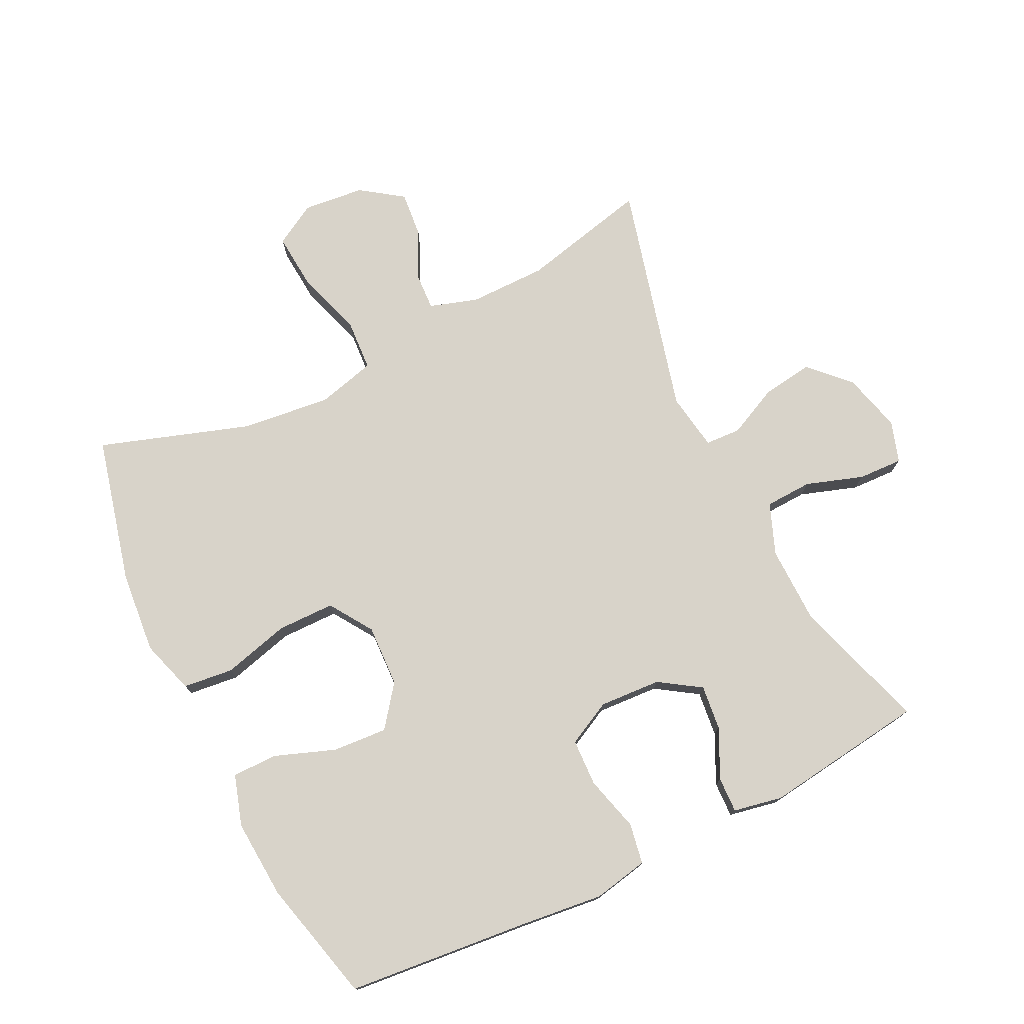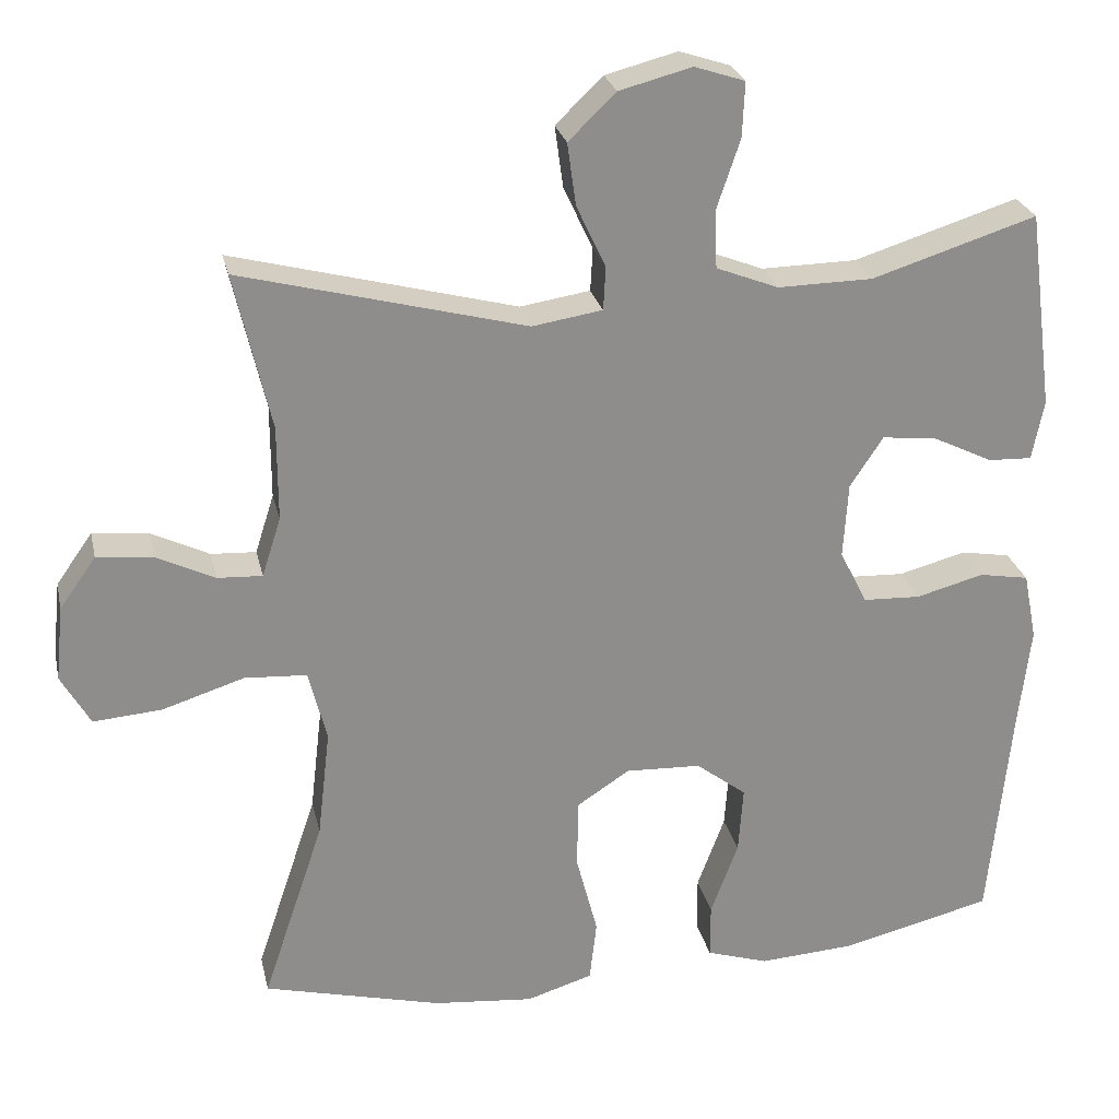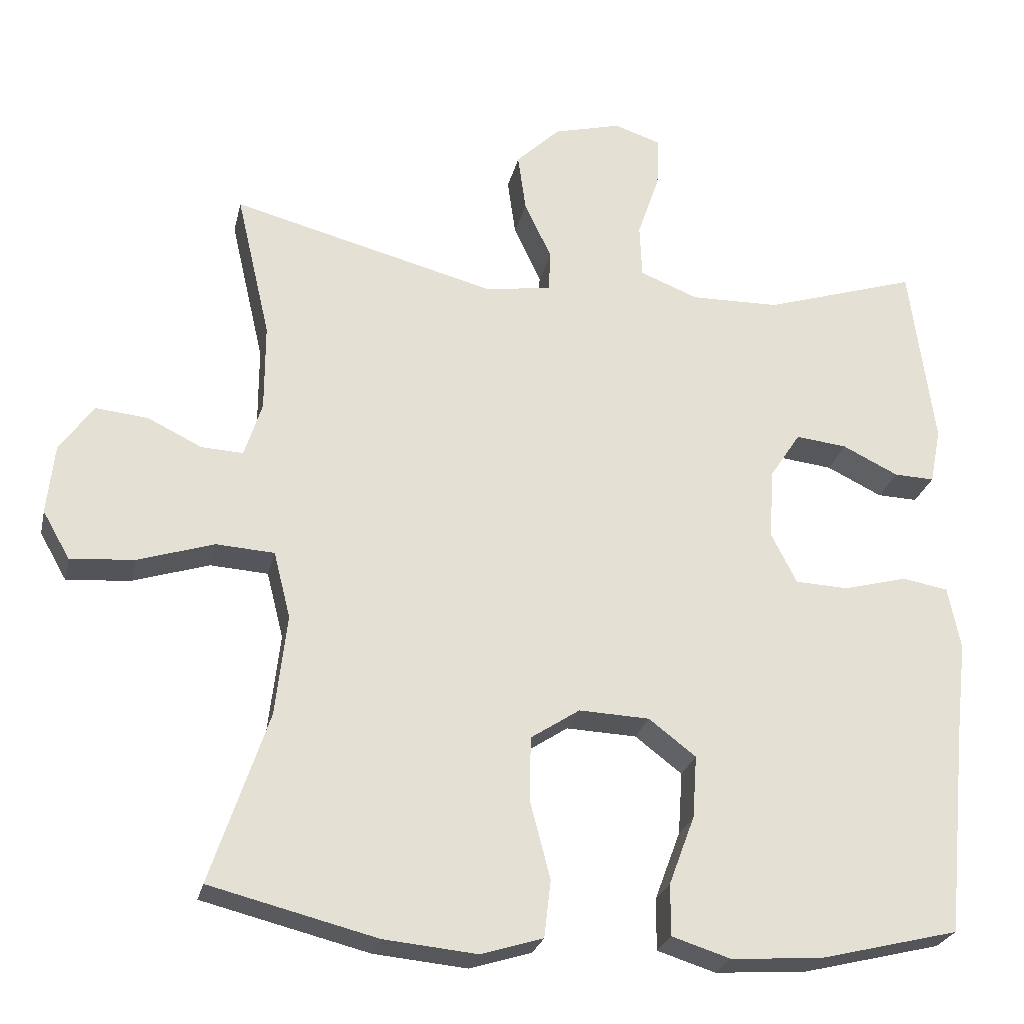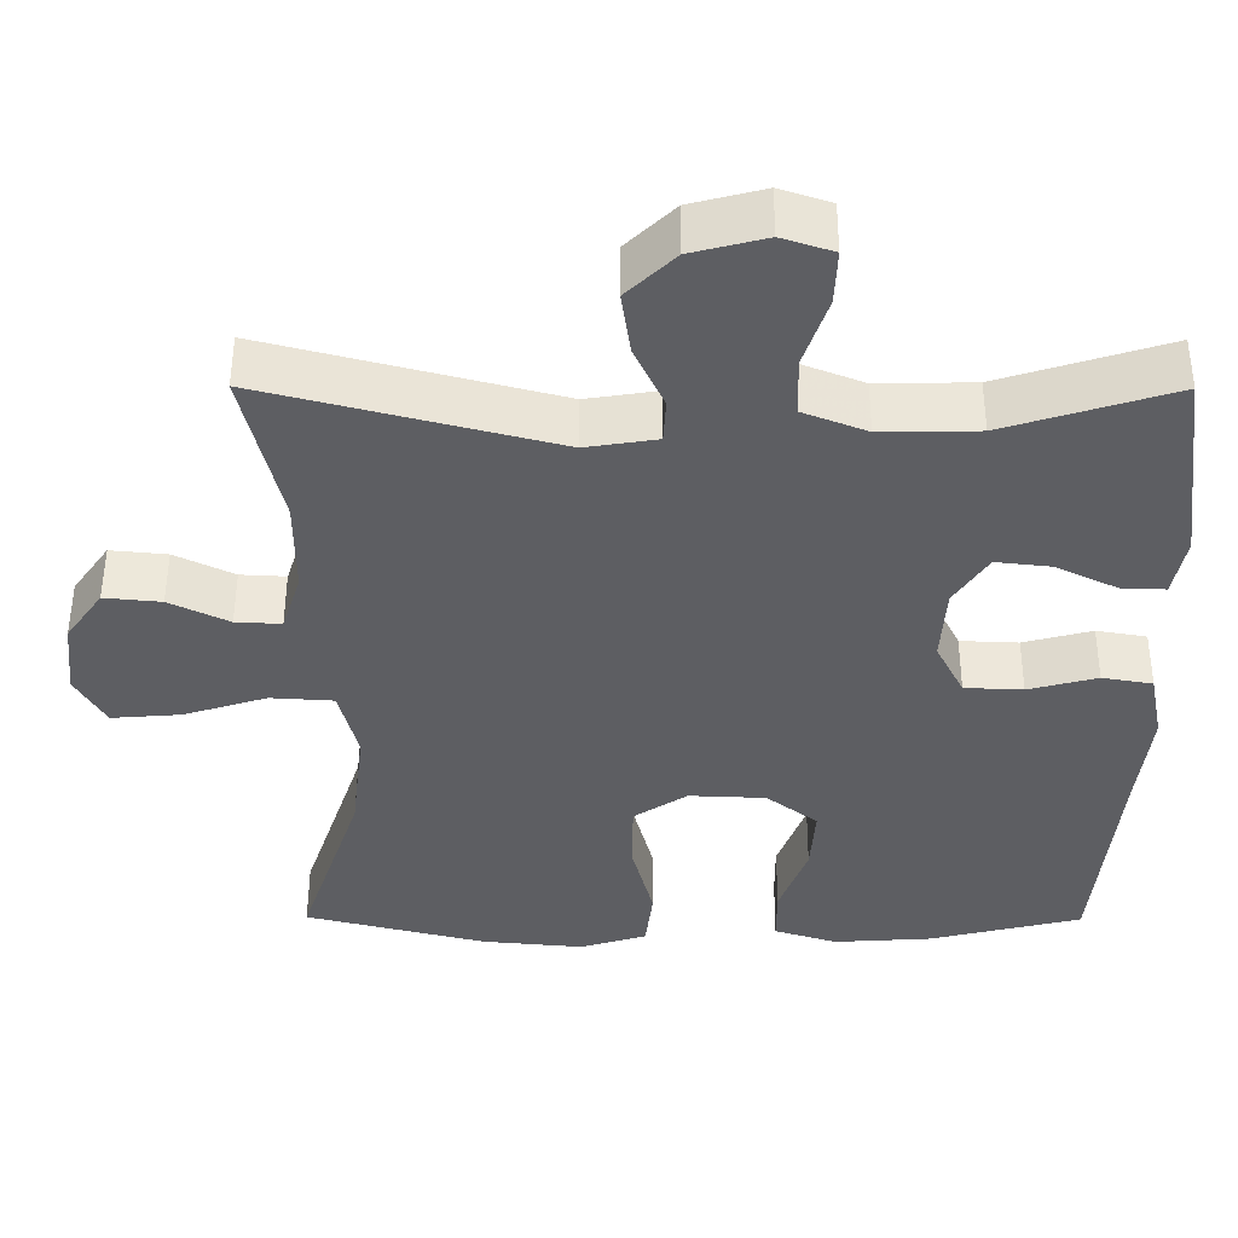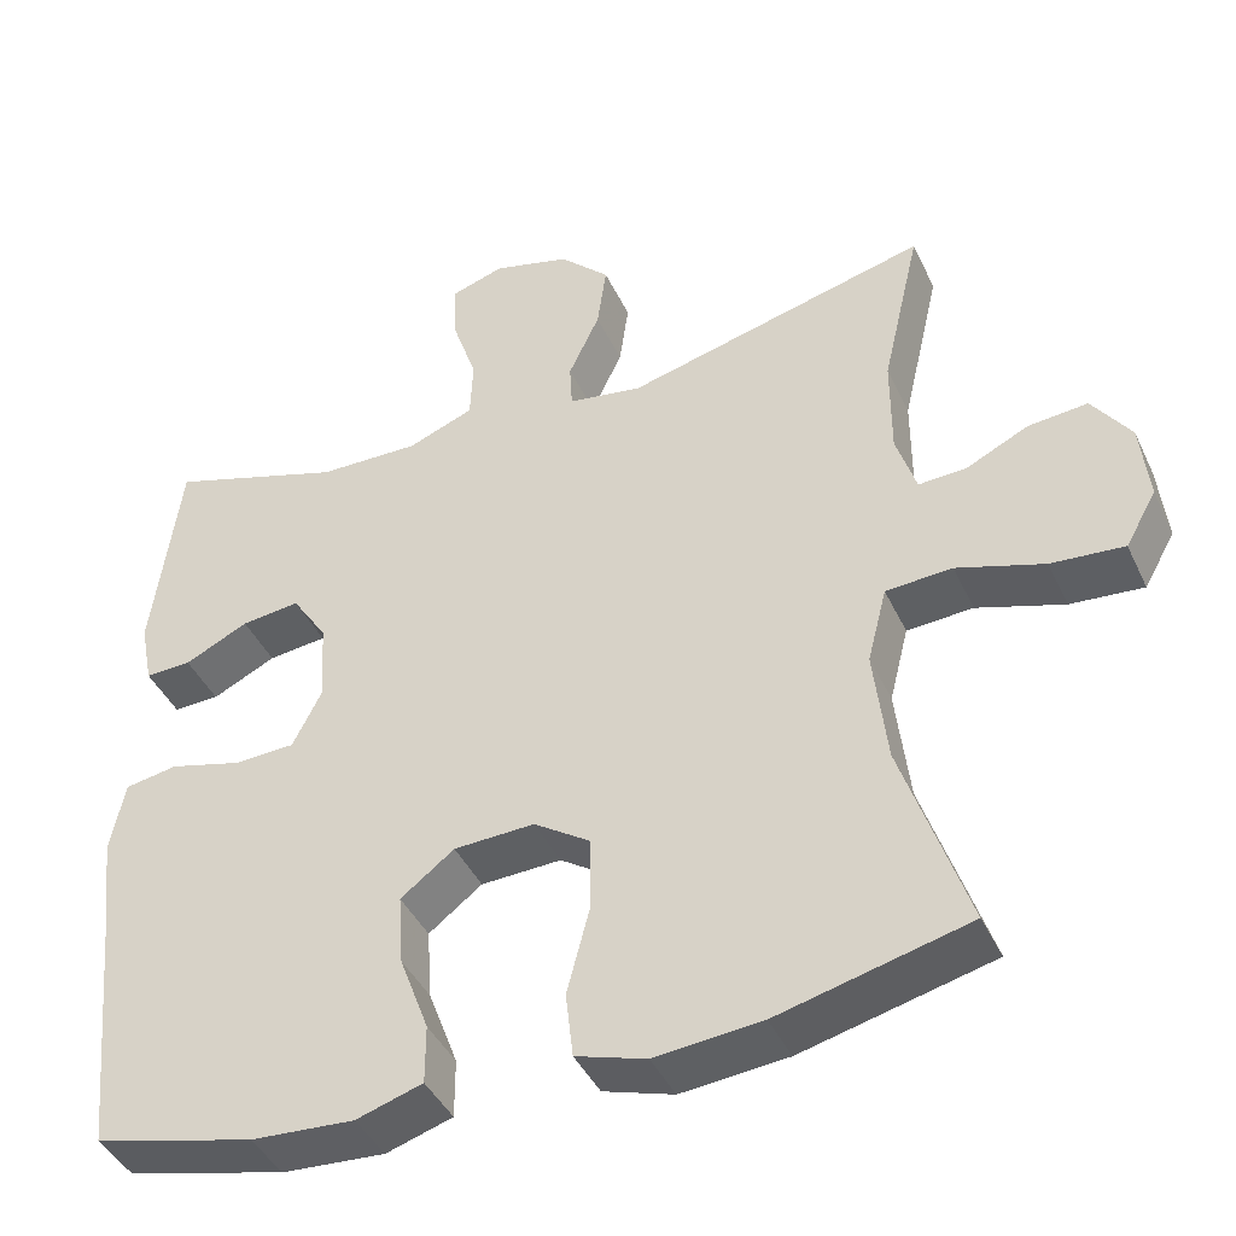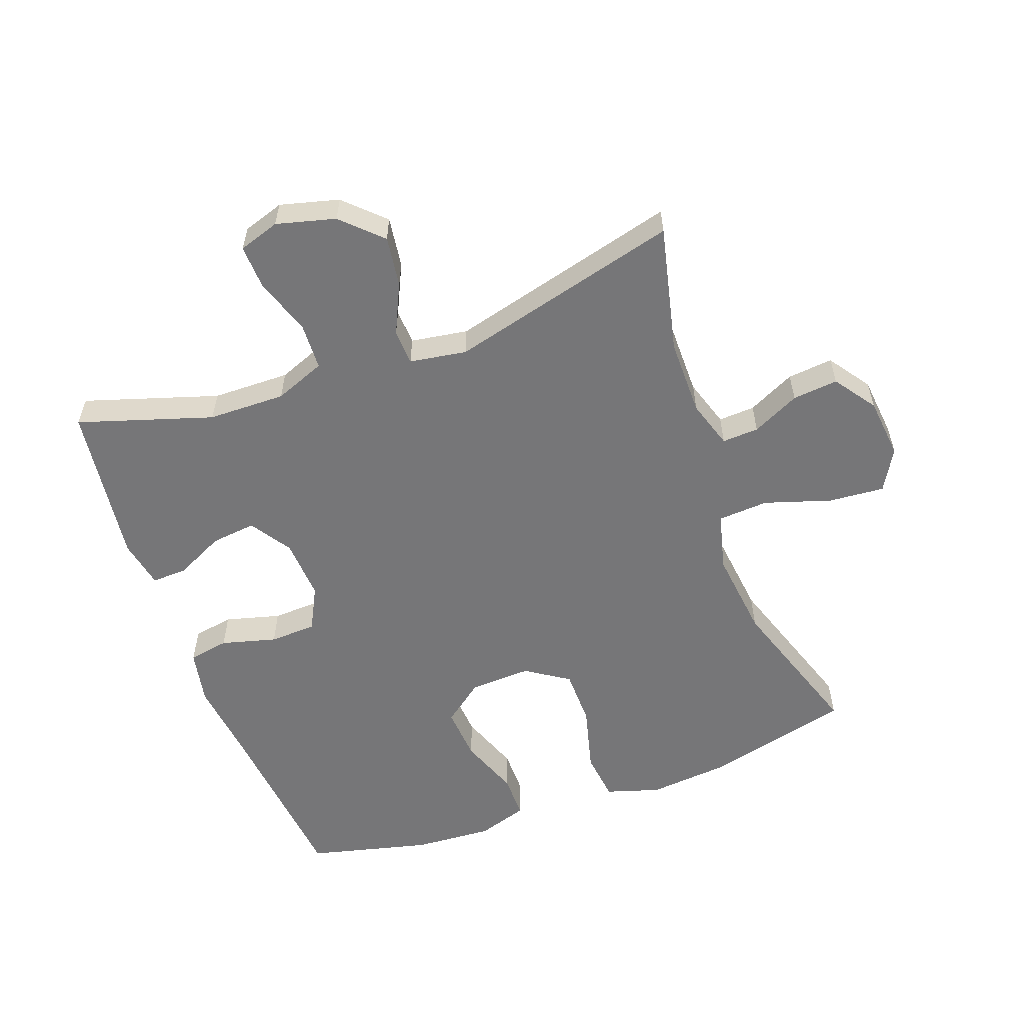
<metadata>
{"format":"obj","ext":"obj","renderer":"f3d","projection":"perspective","resolution":1024,"background":"white","views":[{"elev":76.0,"azim":-116.3,"up":"+Y"},{"elev":25.6,"azim":167.7,"up":"+Z"},{"elev":-25.4,"azim":167.5,"up":"+Z"},{"elev":51.2,"azim":-179.8,"up":"+Z"},{"elev":-42.2,"azim":23.7,"up":"+Z"},{"elev":-56.9,"azim":20.0,"up":"+Y"}]}
</metadata>
<code>
v 0.5 0.07 -0.5
v 0.273 0.07 -0.557
v 0.146 0.07 -0.569
v 0.062 0.07 -0.543
v 0.053 0.07 -0.465
v 0.08 0.07 -0.361
v 0.079 0.07 -0.272
v 0.012 0.07 -0.228
v -0.084 0.07 -0.232
v -0.148 0.07 -0.281
v -0.142 0.07 -0.366
v -0.107 0.07 -0.46
v -0.107 0.07 -0.53
v -0.186 0.07 -0.555
v -0.309 0.07 -0.547
v -0.5 0.07 -0.5
v -0.528 0.07 -0.216
v -0.543 0.07 -0.087
v -0.526 0.07 -0.001
v -0.463 0.07 0.01
v -0.377 0.07 -0.013
v -0.304 0.07 -0.01
v -0.269 0.07 0.059
v -0.275 0.07 0.155
v -0.317 0.07 0.219
v -0.387 0.07 0.211
v -0.463 0.07 0.174
v -0.518 0.07 0.172
v -0.533 0.07 0.248
v -0.5 0.07 0.5
v -0.291 0.07 0.434
v -0.17 0.07 0.432
v -0.091 0.07 0.463
v -0.088 0.07 0.536
v -0.118 0.07 0.625
v -0.121 0.07 0.694
v -0.057 0.07 0.715
v 0.035 0.07 0.691
v 0.095 0.07 0.633
v 0.084 0.07 0.554
v 0.047 0.07 0.475
v 0.05 0.07 0.42
v 0.139 0.07 0.406
v 0.5 0.07 0.5
v 0.454 0.07 0.301
v 0.454 0.07 0.181
v 0.478 0.07 0.106
v 0.535 0.07 0.109
v 0.609 0.07 0.145
v 0.68 0.07 0.152
v 0.726 0.07 0.087
v 0.736 0.07 -0.008
v 0.699 0.07 -0.073
v 0.612 0.07 -0.066
v 0.508 0.07 -0.033
v 0.429 0.07 -0.038
v 0.406 0.07 -0.129
v 0.422 0.07 -0.267
v 0.5 0 -0.5
v 0.273 0 -0.557
v 0.146 0 -0.569
v 0.062 0 -0.543
v 0.053 0 -0.465
v 0.08 0 -0.361
v 0.079 0 -0.272
v 0.012 0 -0.228
v -0.084 0 -0.232
v -0.148 0 -0.281
v -0.142 0 -0.366
v -0.107 0 -0.46
v -0.107 0 -0.53
v -0.186 0 -0.555
v -0.309 0 -0.547
v -0.5 0 -0.5
v -0.528 0 -0.216
v -0.543 0 -0.087
v -0.526 0 -0.001
v -0.463 0 0.01
v -0.377 0 -0.013
v -0.304 0 -0.01
v -0.269 0 0.059
v -0.275 0 0.155
v -0.317 0 0.219
v -0.387 0 0.211
v -0.463 0 0.174
v -0.518 0 0.172
v -0.533 0 0.248
v -0.5 0 0.5
v -0.291 0 0.434
v -0.17 0 0.432
v -0.091 0 0.463
v -0.088 0 0.536
v -0.118 0 0.625
v -0.121 0 0.694
v -0.057 0 0.715
v 0.035 0 0.691
v 0.095 0 0.633
v 0.084 0 0.554
v 0.047 0 0.475
v 0.05 0 0.42
v 0.139 0 0.406
v 0.5 0 0.5
v 0.454 0 0.301
v 0.454 0 0.181
v 0.478 0 0.106
v 0.535 0 0.109
v 0.609 0 0.145
v 0.68 0 0.152
v 0.726 0 0.087
v 0.736 0 -0.008
v 0.699 0 -0.073
v 0.612 0 -0.066
v 0.508 0 -0.033
v 0.429 0 -0.038
v 0.406 0 -0.129
v 0.422 0 -0.267
f 52 53 54 55
f 52 55 56
f 51 52 56
f 48 49 50 51
f 47 48 51 56
f 46 47 56
f 45 46 56 57
f 43 44 45
f 42 43 45 57
f 38 39 40 41
f 38 41 42
f 37 38 42
f 34 35 36 37
f 33 34 37 42
f 32 33 42 57
f 28 29 30 31
f 26 27 28 31
f 25 26 31 32
f 24 25 32 57
f 18 19 20 21
f 17 18 21 22
f 16 17 22
f 15 16 22 23
f 11 12 13 14
f 10 11 14 15
f 3 4 5 6
f 3 6 7
f 58 1 2 3
f 58 3 7
f 23 24 57 58
f 23 58 7 8
f 10 15 23
f 9 10 23
f 8 9 23
f 113 112 111 110
f 114 113 110
f 114 110 109
f 109 108 107 106
f 114 109 106 105
f 114 105 104
f 115 114 104 103
f 103 102 101
f 115 103 101 100
f 99 98 97 96
f 100 99 96
f 100 96 95
f 95 94 93 92
f 100 95 92 91
f 115 100 91 90
f 89 88 87 86
f 89 86 85 84
f 90 89 84 83
f 115 90 83 82
f 79 78 77 76
f 80 79 76 75
f 80 75 74
f 81 80 74 73
f 72 71 70 69
f 73 72 69 68
f 64 63 62 61
f 65 64 61
f 61 60 59 116
f 65 61 116
f 116 115 82 81
f 66 65 116 81
f 81 73 68
f 81 68 67
f 81 67 66
f 1 59 60 2
f 2 60 61 3
f 3 61 62 4
f 4 62 63 5
f 5 63 64 6
f 6 64 65 7
f 7 65 66 8
f 8 66 67 9
f 9 67 68 10
f 10 68 69 11
f 11 69 70 12
f 12 70 71 13
f 13 71 72 14
f 14 72 73 15
f 15 73 74 16
f 16 74 75 17
f 17 75 76 18
f 18 76 77 19
f 19 77 78 20
f 20 78 79 21
f 21 79 80 22
f 22 80 81 23
f 23 81 82 24
f 24 82 83 25
f 25 83 84 26
f 26 84 85 27
f 27 85 86 28
f 28 86 87 29
f 29 87 88 30
f 30 88 89 31
f 31 89 90 32
f 32 90 91 33
f 33 91 92 34
f 34 92 93 35
f 35 93 94 36
f 36 94 95 37
f 37 95 96 38
f 38 96 97 39
f 39 97 98 40
f 40 98 99 41
f 41 99 100 42
f 42 100 101 43
f 43 101 102 44
f 44 102 103 45
f 45 103 104 46
f 46 104 105 47
f 47 105 106 48
f 48 106 107 49
f 49 107 108 50
f 50 108 109 51
f 51 109 110 52
f 52 110 111 53
f 53 111 112 54
f 54 112 113 55
f 55 113 114 56
f 56 114 115 57
f 57 115 116 58
f 58 116 59 1

</code>
